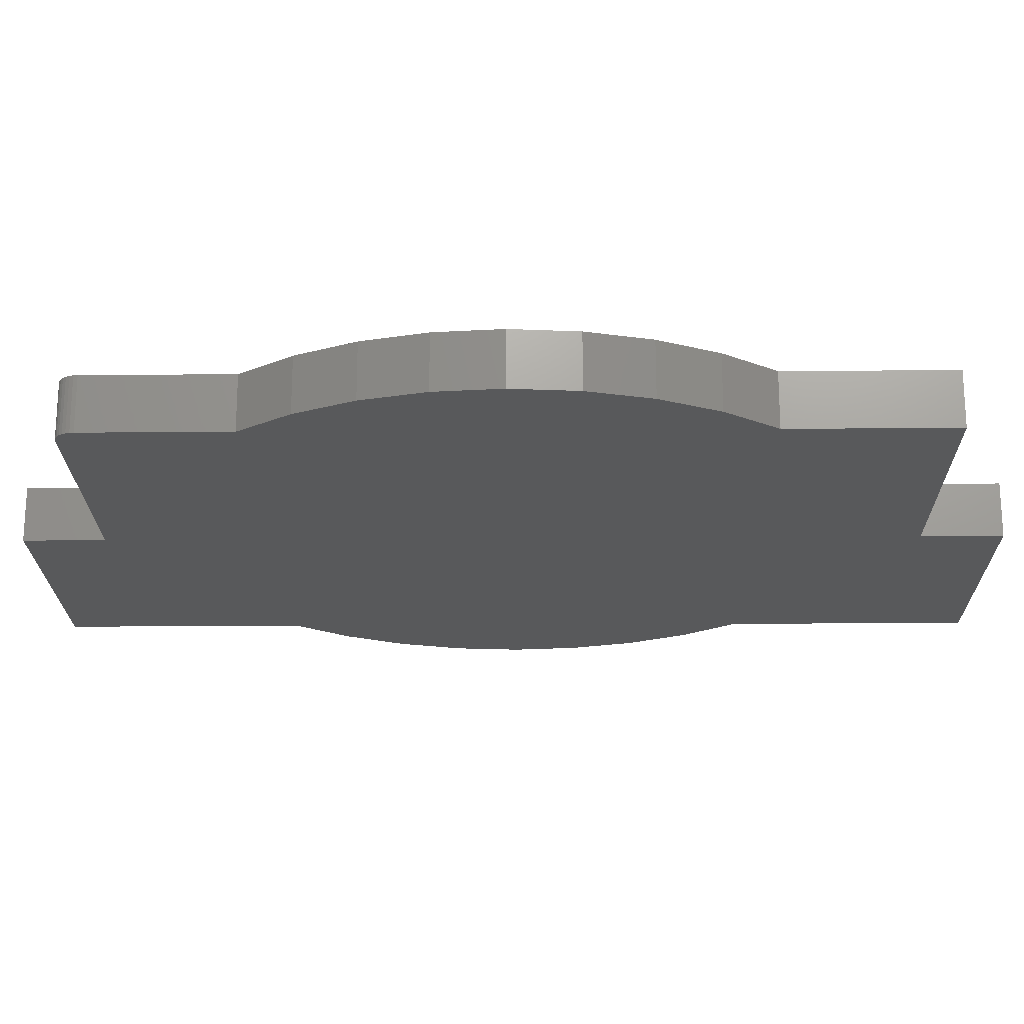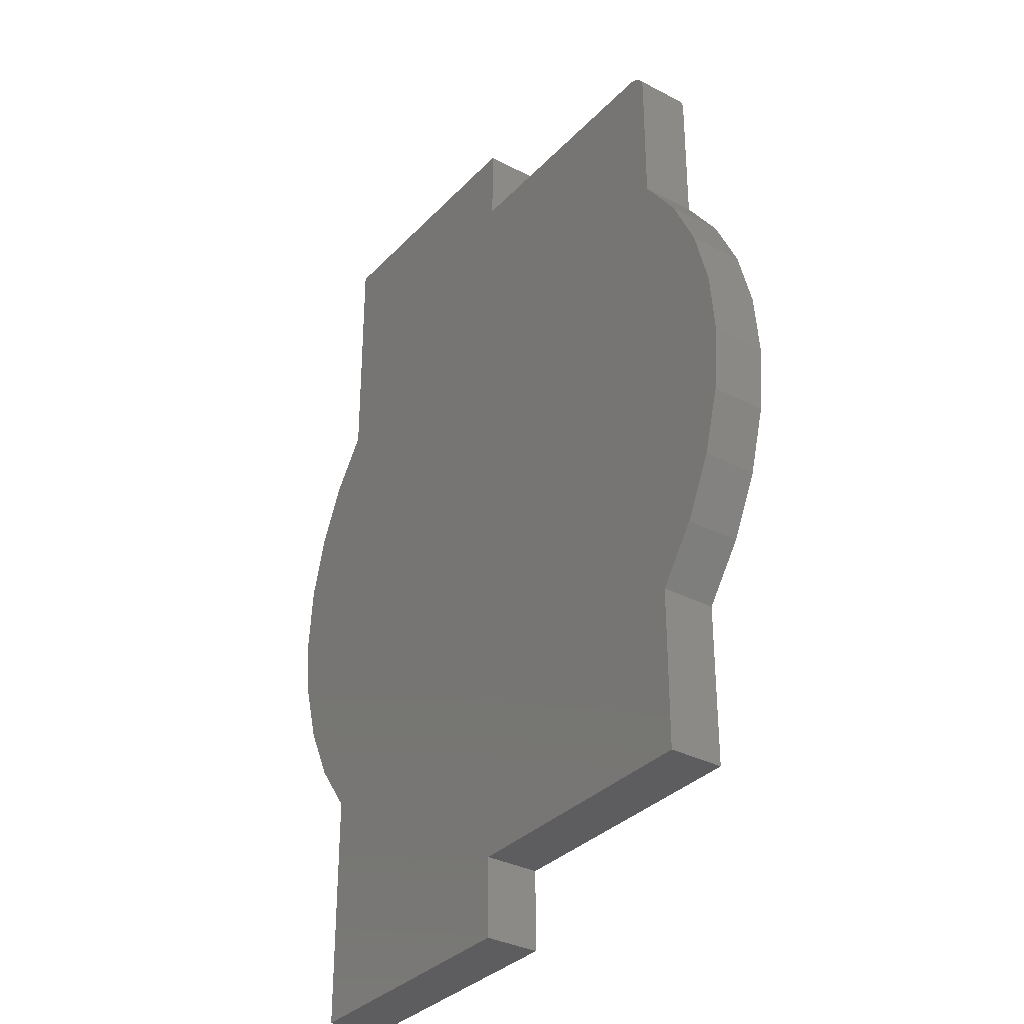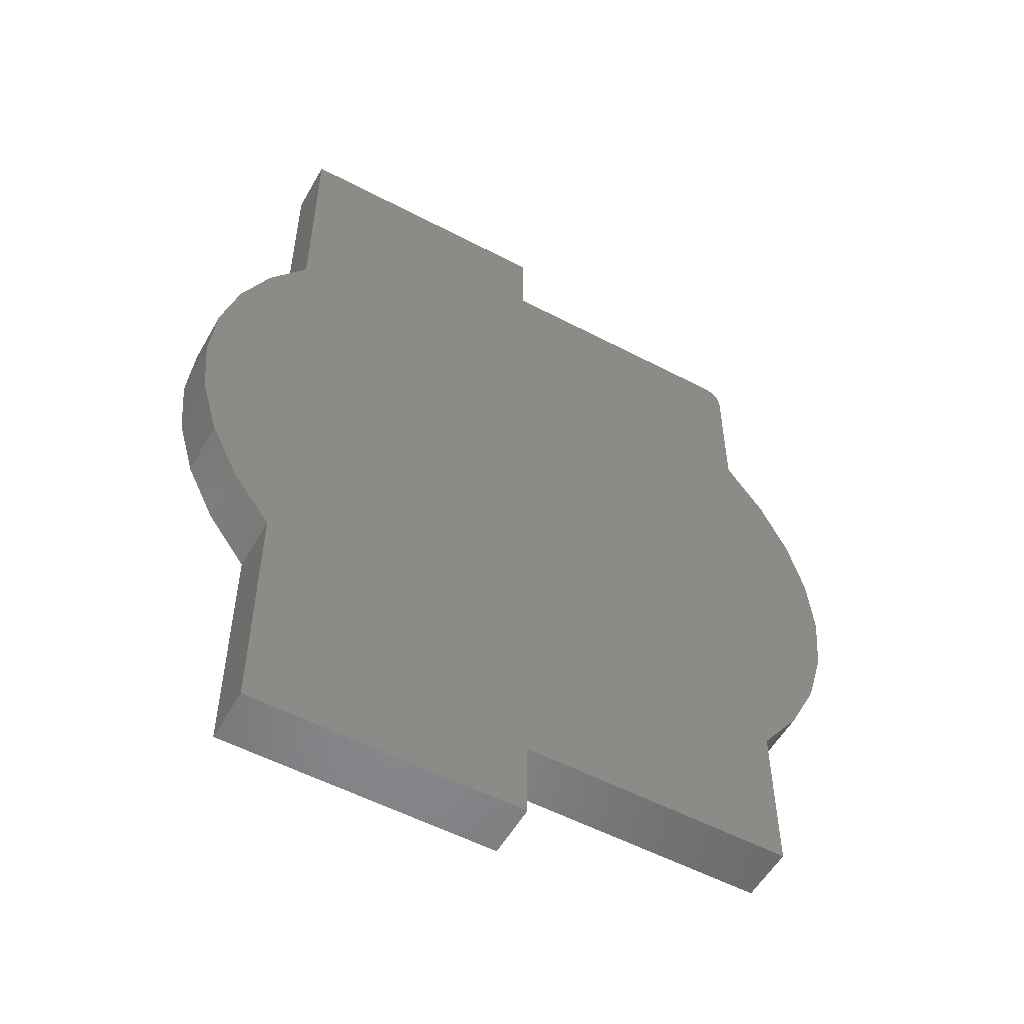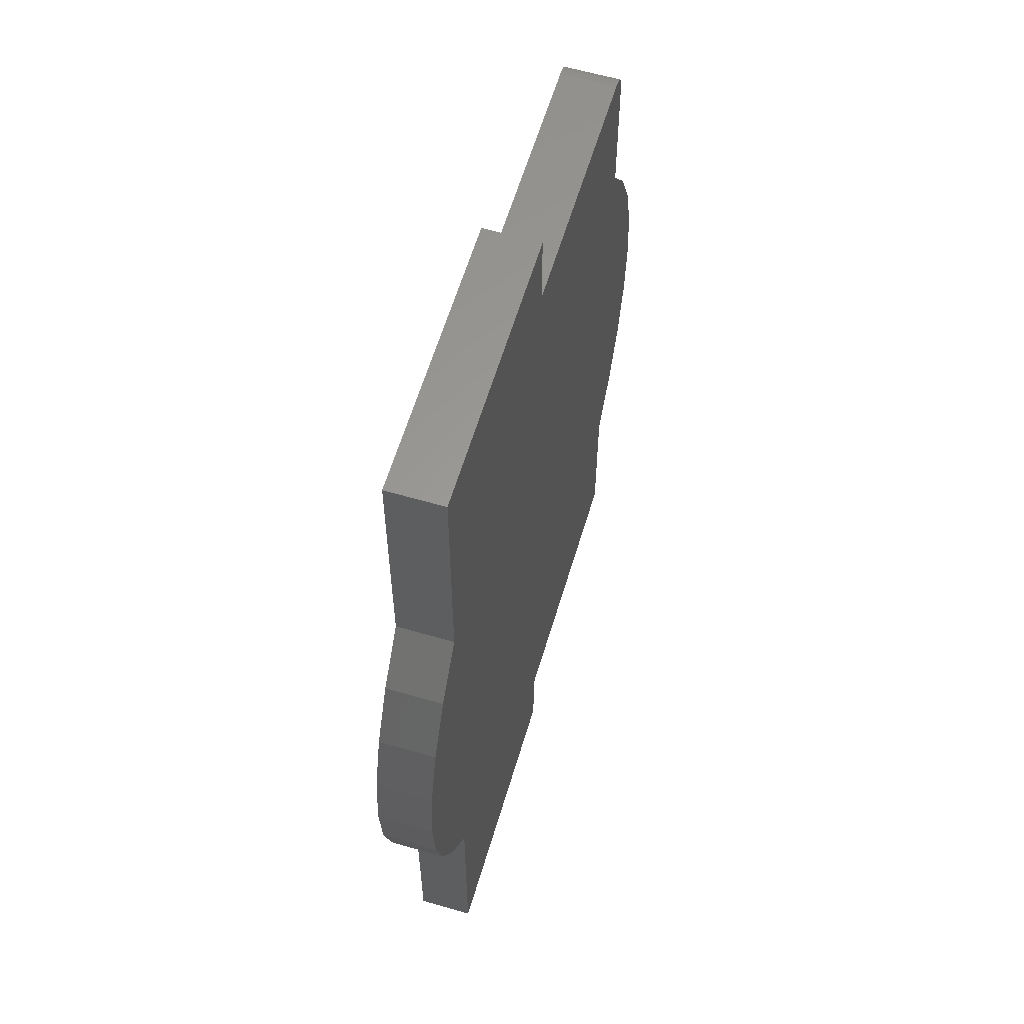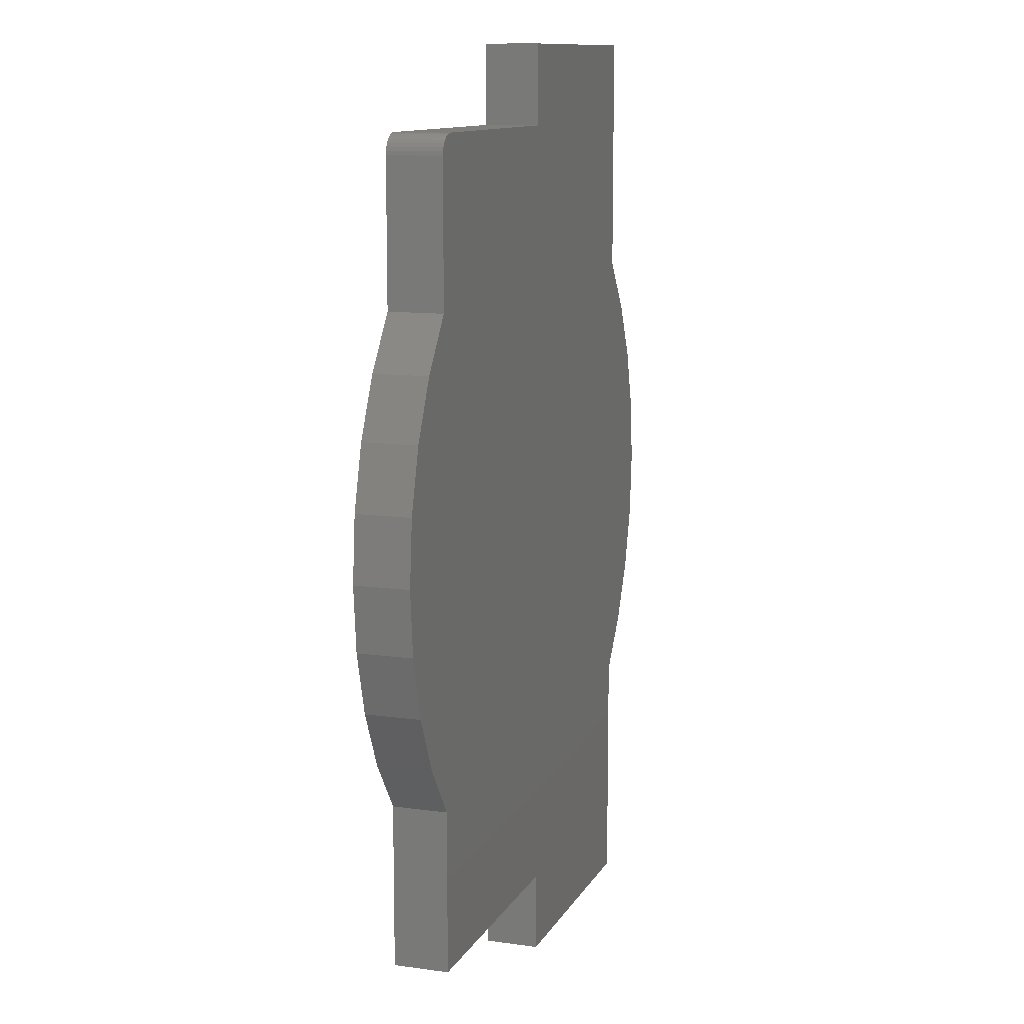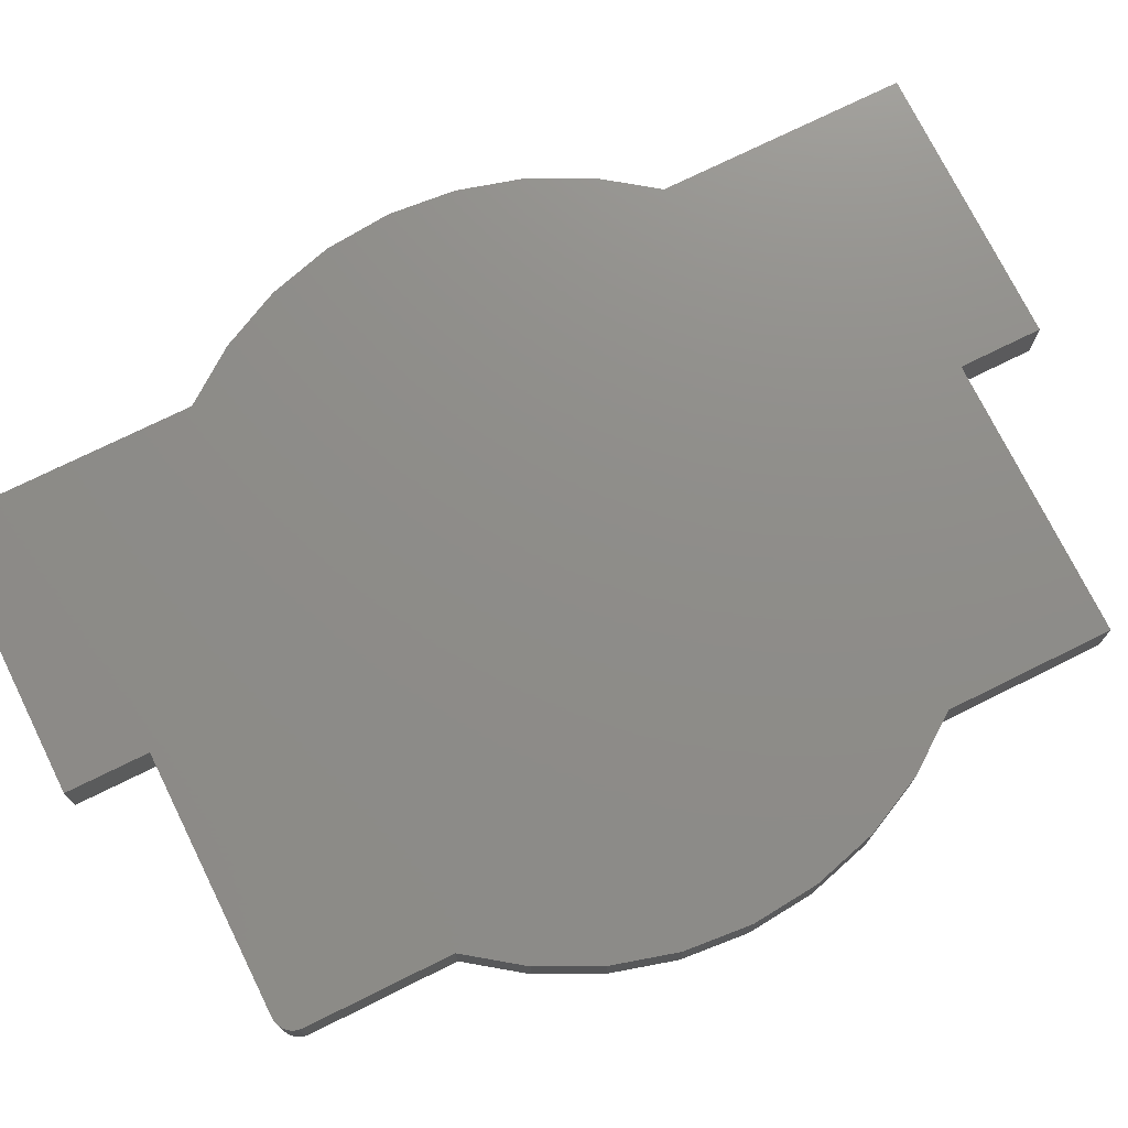
<metadata>
{"format":"stl","ext":"stl","renderer":"f3d","projection":"perspective","resolution":1024,"background":"white","views":[{"elev":-20.8,"azim":90.8,"up":"+Y"},{"elev":-33.2,"azim":54.2,"up":"+Z"},{"elev":-54.6,"azim":-29.1,"up":"+Z"},{"elev":60.3,"azim":-73.4,"up":"+Z"},{"elev":11.4,"azim":108.8,"up":"+Z"},{"elev":74.3,"azim":63.7,"up":"+Y"}]}
</metadata>
<code>
# stl→obj: 68 verts, 132 faces
v -0.4297 -0.08594 0.3711
v -0.4896 -0.08594 0.2894
v 0.4829 -0.08594 0.2894
v 0.4229 -0.08594 0.3711
v 0.4229 -0.08594 0.5924
v 0.4223 -0.08594 0.5985
v 0.4206 -0.08594 0.6044
v 0.4177 -0.08594 0.6098
v 0.4138 -0.08594 0.6145
v 0.4091 -0.08594 0.6184
v 0.4037 -0.08594 0.6213
v 0.3978 -0.08594 0.6231
v 0.3917 -0.08594 0.6237
v -0.003372 -0.08594 0.6237
v -0.003372 -0.08594 0.75
v -0.4297 -0.08594 0.75
v 0.5272 -0.08594 0.1984
v -0.5339 -0.08594 0.1984
v 0.5543 -0.08594 0.1008
v -0.5611 -0.08594 0.1008
v 0.5635 -0.08594 -1.62e-16
v -0.5702 -0.08594 1.124e-16
v 0.5543 -0.08594 -0.1008
v -0.5611 -0.08594 -0.1008
v 0.5272 -0.08594 -0.1984
v -0.5339 -0.08594 -0.1984
v 0.4829 -0.08594 -0.2894
v -0.4896 -0.08594 -0.2894
v 0.4229 -0.08594 -0.3711
v -0.4297 -0.08594 -0.3711
v 0.4229 -0.08594 -0.6237
v -0.003372 -0.08594 -0.6237
v -0.4297 -0.08594 -0.75
v -0.003372 -0.08594 -0.75
v -0.4297 1.245e-16 0.3711
v -0.4297 1.665e-16 0.75
v -0.003372 1.902e-16 0.75
v -0.003372 1.762e-16 0.6237
v 0.3917 1.981e-16 0.6237
v 0.3978 1.984e-16 0.6231
v 0.4037 1.985e-16 0.6213
v 0.4091 1.985e-16 0.6184
v 0.4138 1.983e-16 0.6145
v 0.4177 1.98e-16 0.6098
v 0.4206 1.976e-16 0.6044
v 0.4223 1.97e-16 0.5985
v 0.4229 1.964e-16 0.5924
v 0.4229 1.686e-16 0.3711
v 0.4829 1.628e-16 0.2894
v -0.4896 1.096e-16 0.2894
v 0.5543 1.235e-16 -0.1008
v -0.5702 7.299e-17 1.029e-16
v 0.5635 1.352e-16 -1.715e-16
v -0.5611 8.469e-17 0.1008
v 0.5543 1.459e-16 0.1008
v -0.5339 9.703e-17 0.1984
v 0.5272 1.552e-16 0.1984
v -0.5611 6.23e-17 -0.1008
v 0.5272 1.111e-16 -0.1984
v -0.5339 5.298e-17 -0.1984
v 0.4829 9.857e-17 -0.2894
v -0.4896 4.533e-17 -0.2894
v 0.4229 8.94e-17 -0.3711
v -0.4297 3.959e-17 -0.3711
v 0.4229 6.135e-17 -0.6237
v -0.003372 3.769e-17 -0.6237
v -0.4297 0 -0.75
v -0.003372 2.367e-17 -0.75
f 1 2 3
f 1 3 4
f 1 4 5
f 1 5 6
f 1 6 7
f 1 7 8
f 1 8 9
f 1 9 10
f 1 10 11
f 1 11 12
f 1 12 13
f 1 13 14
f 1 14 15
f 1 15 16
f 3 2 17
f 17 2 18
f 17 18 19
f 19 18 20
f 19 20 21
f 21 20 22
f 21 22 23
f 23 22 24
f 23 24 25
f 25 24 26
f 25 26 27
f 27 26 28
f 27 28 29
f 29 28 30
f 29 30 31
f 31 30 32
f 33 34 30
f 30 34 32
f 35 36 37
f 35 37 38
f 35 38 39
f 35 39 40
f 35 40 41
f 35 41 42
f 35 42 43
f 35 43 44
f 35 44 45
f 35 45 46
f 35 46 47
f 35 47 48
f 35 48 49
f 35 49 50
f 51 52 53
f 53 52 54
f 53 54 55
f 55 54 56
f 55 56 57
f 57 56 50
f 57 50 49
f 52 51 58
f 58 51 59
f 58 59 60
f 60 59 61
f 60 61 62
f 62 61 63
f 62 63 64
f 64 63 65
f 64 65 66
f 67 64 68
f 68 64 66
f 13 39 14
f 14 39 38
f 4 48 5
f 5 48 47
f 39 13 40
f 40 13 12
f 40 12 41
f 41 12 11
f 41 11 42
f 42 11 10
f 42 10 43
f 43 10 9
f 43 9 44
f 44 9 8
f 44 8 45
f 45 8 7
f 45 7 46
f 46 7 6
f 46 6 47
f 47 6 5
f 30 64 33
f 33 64 67
f 64 30 62
f 62 30 28
f 62 28 60
f 60 28 26
f 60 26 58
f 58 26 24
f 58 24 52
f 52 24 22
f 52 22 54
f 54 22 20
f 54 20 56
f 56 20 18
f 56 18 50
f 50 18 2
f 50 2 35
f 35 2 1
f 16 36 1
f 1 36 35
f 15 37 16
f 16 37 36
f 14 38 15
f 15 38 37
f 48 4 49
f 49 4 3
f 49 3 57
f 57 3 17
f 57 17 55
f 55 17 19
f 55 19 53
f 53 19 21
f 53 21 51
f 51 21 23
f 51 23 59
f 59 23 25
f 59 25 61
f 61 25 27
f 61 27 63
f 63 27 29
f 31 65 29
f 29 65 63
f 32 66 31
f 31 66 65
f 34 68 32
f 32 68 66
f 33 67 34
f 34 67 68

</code>
